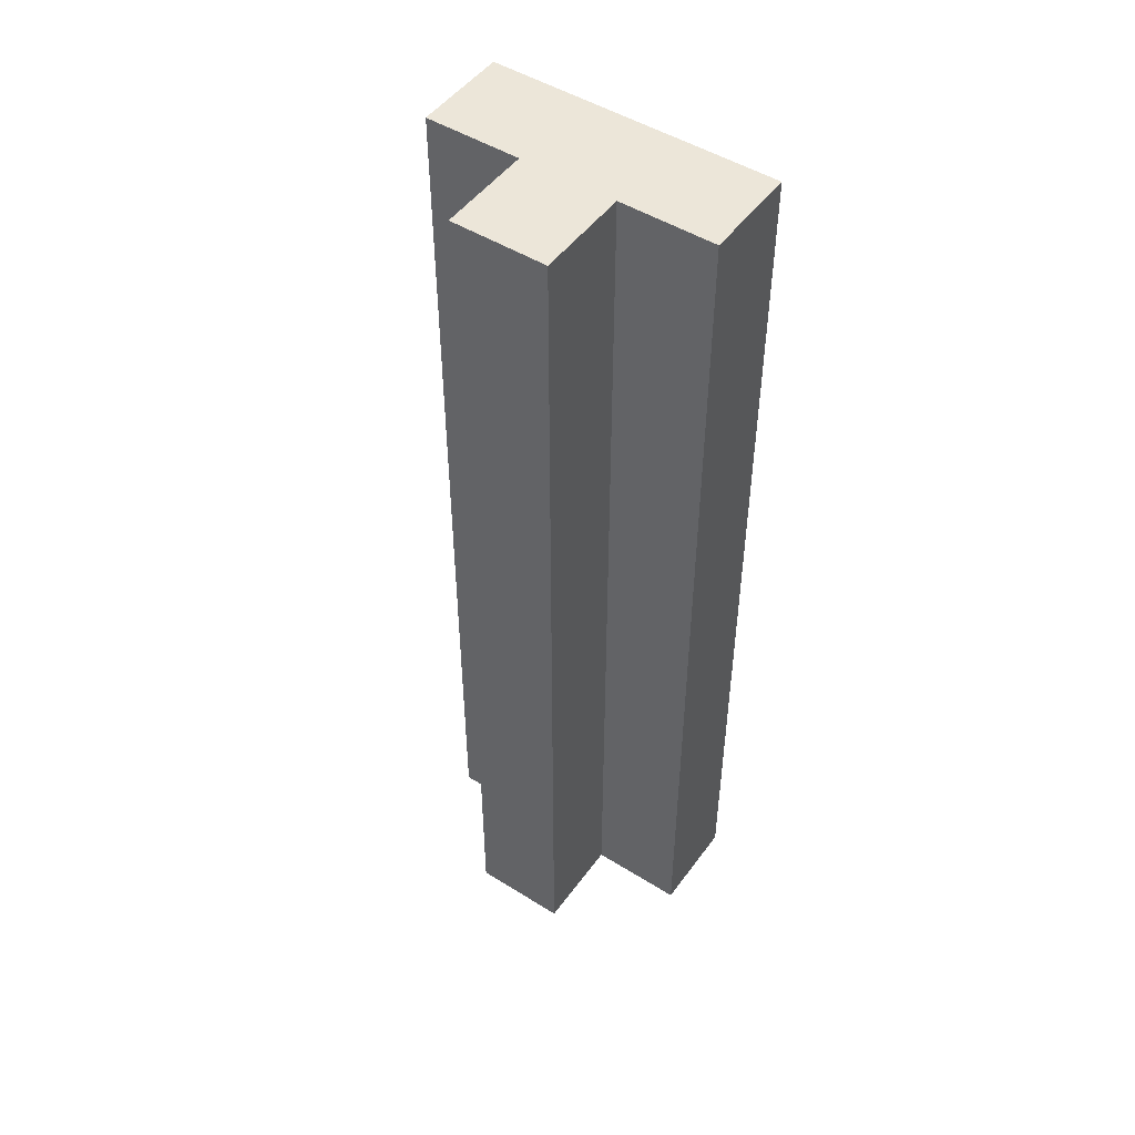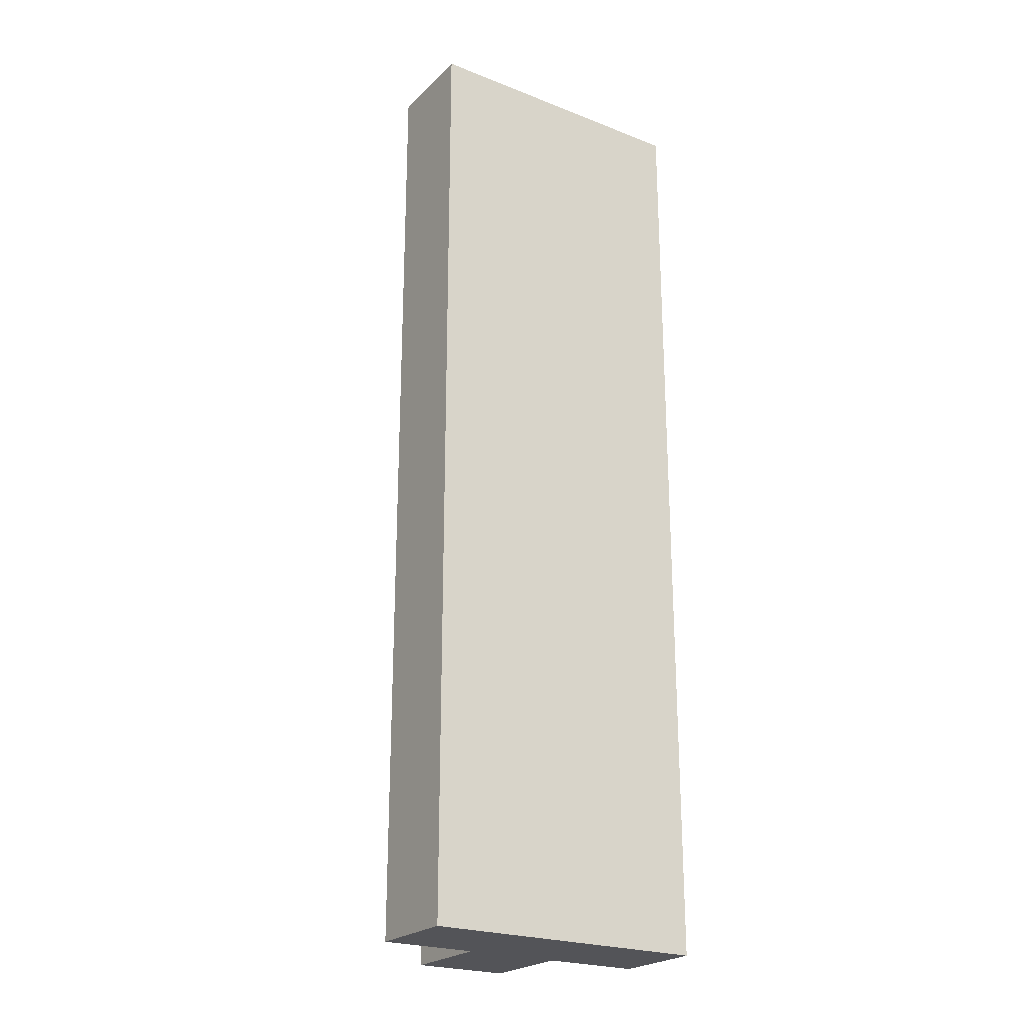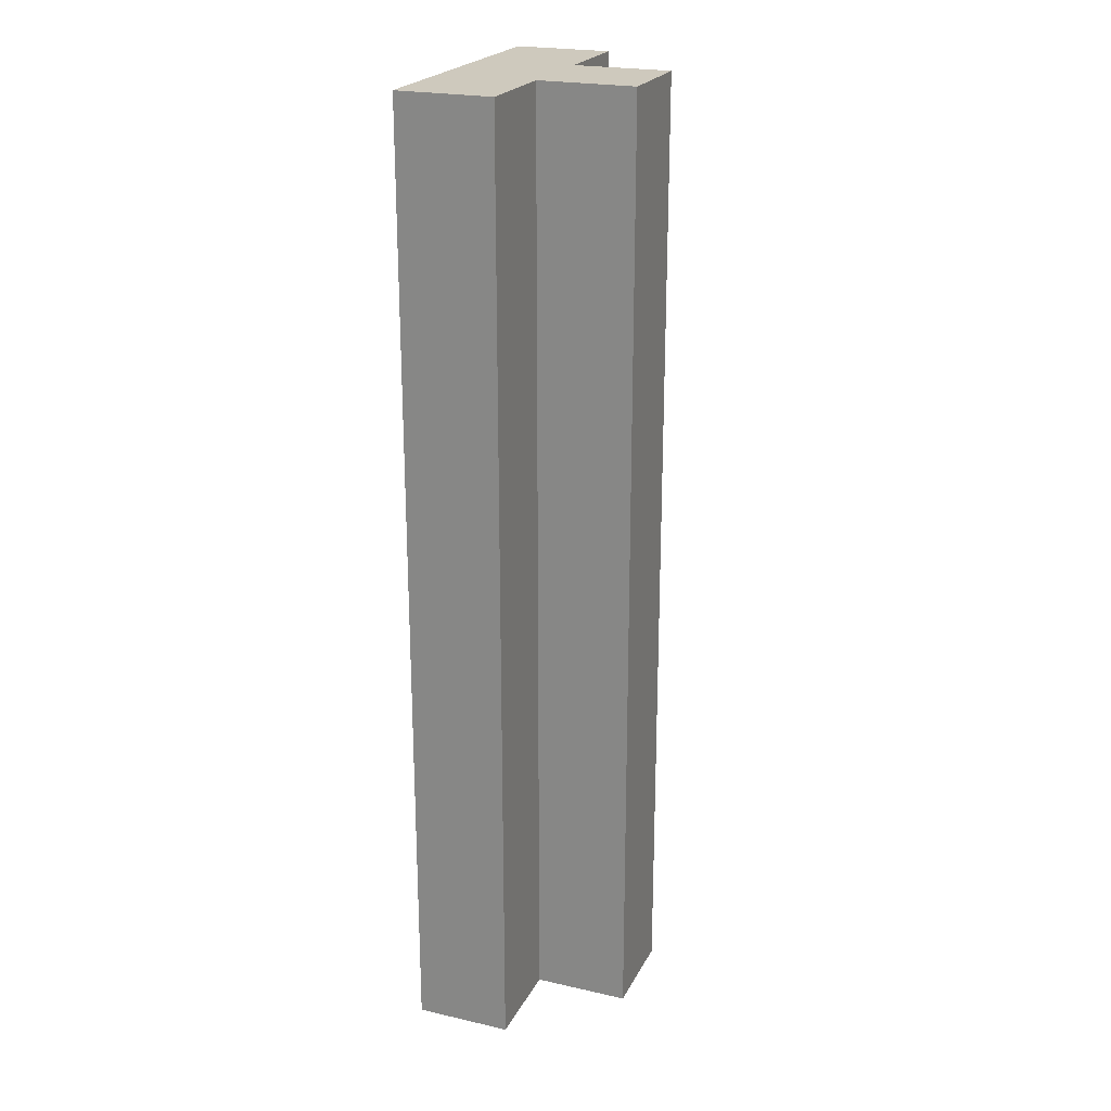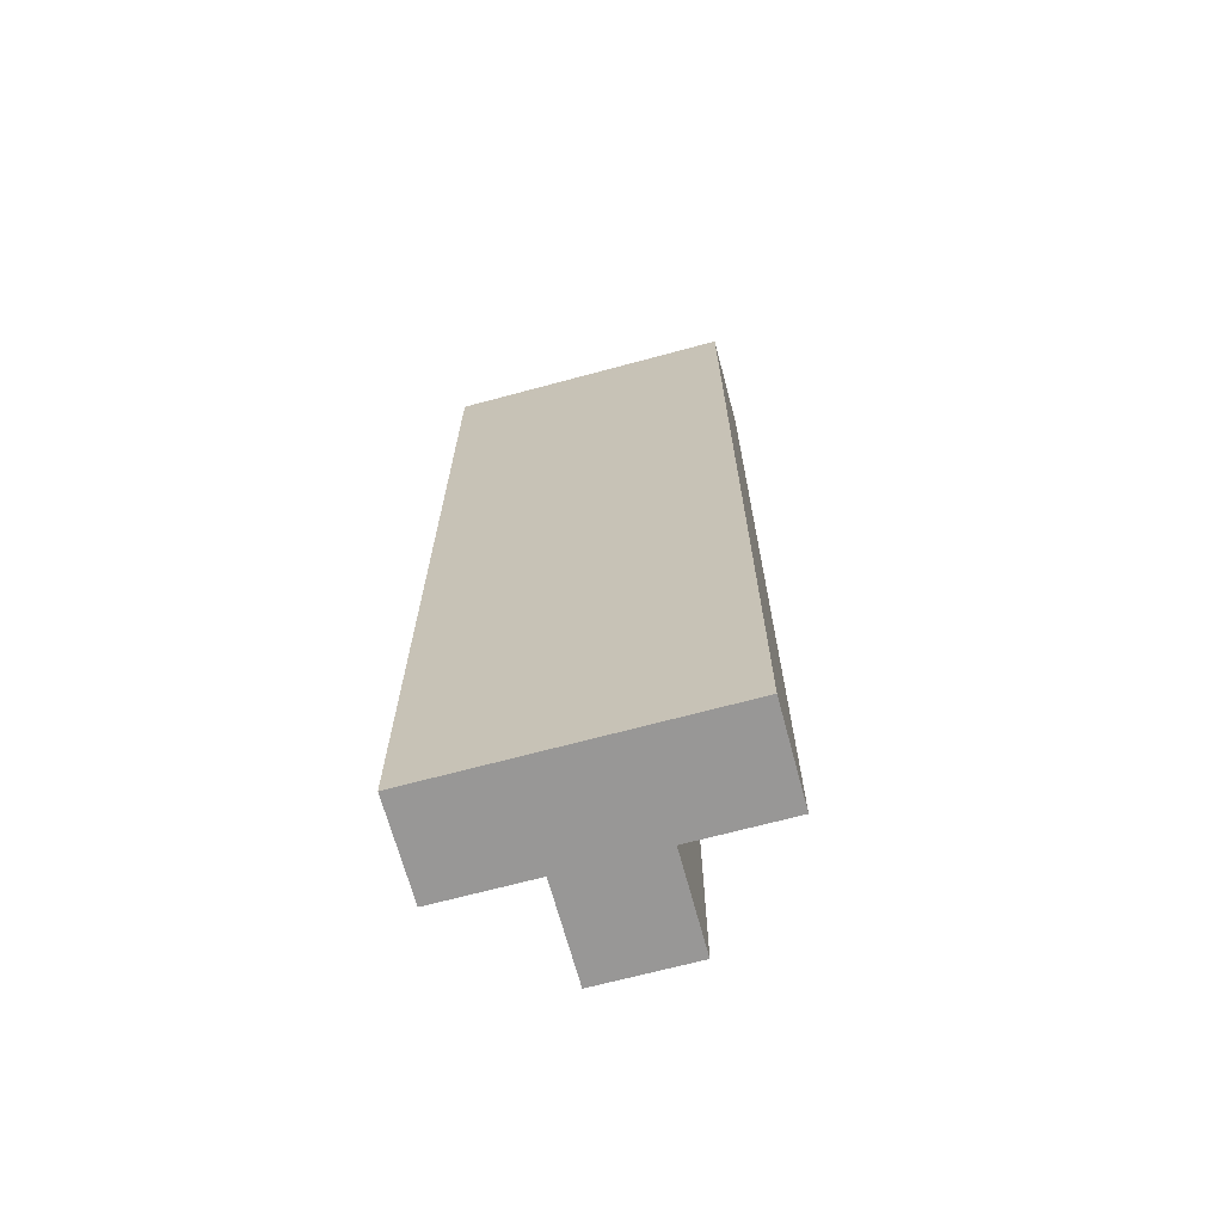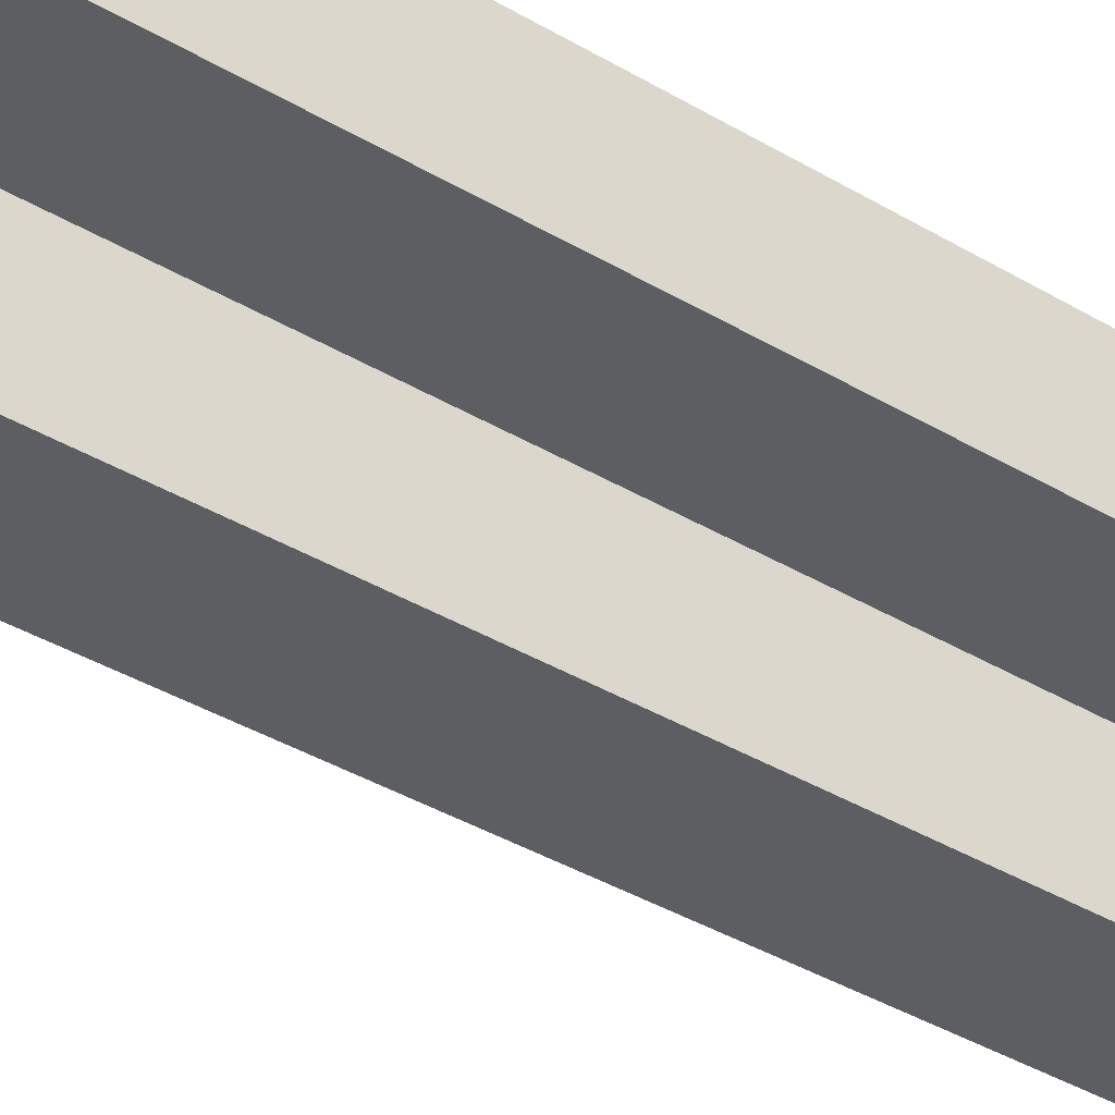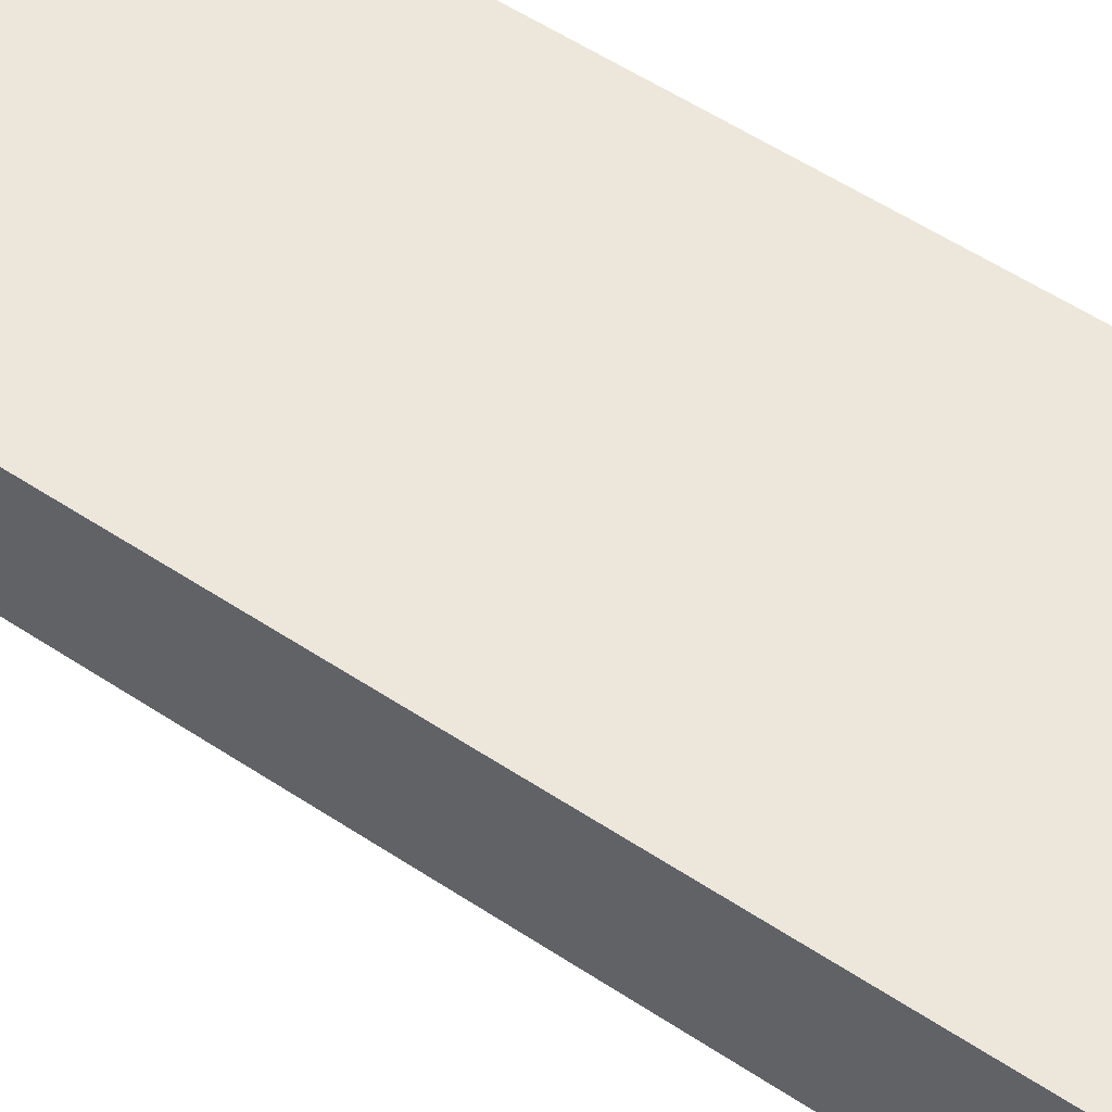
<metadata>
{"format":"obj","ext":"obj","renderer":"f3d","projection":"perspective","resolution":1024,"background":"white","views":[{"elev":49.2,"azim":34.7,"up":"+Z"},{"elev":-23.5,"azim":146.8,"up":"+Z"},{"elev":22.6,"azim":-68.7,"up":"+Z"},{"elev":-68.3,"azim":-164.9,"up":"+Z"},{"elev":-37.6,"azim":52.5,"up":"+Y"},{"elev":52.2,"azim":-54.0,"up":"+Y"}]}
</metadata>
<code>
o
v -2 1.5 0.5
v -2 1.5 -0.5
v -2 1.6 0.5
v -2 1.6 -0.5
v -1.9 1.4 0.5
v -1.9 1.4 -0.5
v -1.9 1.5 0.5
v -1.9 1.5 -0.5
v -1.8 1.4 0.5
v -1.8 1.4 -0.5
v -1.8 1.5 0.5
v -1.8 1.5 -0.5
v -1.7 1.5 0.5
v -1.7 1.5 -0.5
v -1.7 1.6 0.5
v -1.7 1.6 -0.5
v -2 1.5 0.5
v -2 1.6 0.5
v -1.9 1.4 0.5
v -1.9 1.5 0.5
v -1.8 1.4 0.5
v -1.8 1.5 0.5
v -1.7 1.5 0.5
v -1.7 1.6 0.5
v -2 1.5 -0.5
v -2 1.6 -0.5
v -1.9 1.4 -0.5
v -1.9 1.5 -0.5
v -1.8 1.4 -0.5
v -1.8 1.5 -0.5
v -1.7 1.5 -0.5
v -1.7 1.6 -0.5
v -1.9 1.4 0.5
v -1.8 1.4 0.5
v -1.9 1.4 -0.5
v -1.8 1.4 -0.5
v -2 1.5 0.5
v -1.9 1.5 0.5
v -1.8 1.5 0.5
v -1.7 1.5 0.5
v -2 1.5 -0.5
v -1.9 1.5 -0.5
v -1.8 1.5 -0.5
v -1.7 1.5 -0.5
v -2 1.6 0.5
v -1.7 1.6 0.5
v -2 1.6 -0.5
v -1.7 1.6 -0.5
f 3 2 1
f 4 2 3
f 7 6 5
f 8 6 7
f 9 10 11
f 11 10 12
f 13 14 15
f 15 14 16
f 20 18 17
f 21 20 19
f 22 18 20
f 22 20 21
f 23 18 22
f 24 18 23
f 25 26 28
f 27 28 29
f 28 26 30
f 29 28 30
f 30 26 31
f 31 26 32
f 35 34 33
f 36 34 35
f 41 38 37
f 42 38 41
f 43 40 39
f 44 40 43
f 45 46 47
f 47 46 48

</code>
